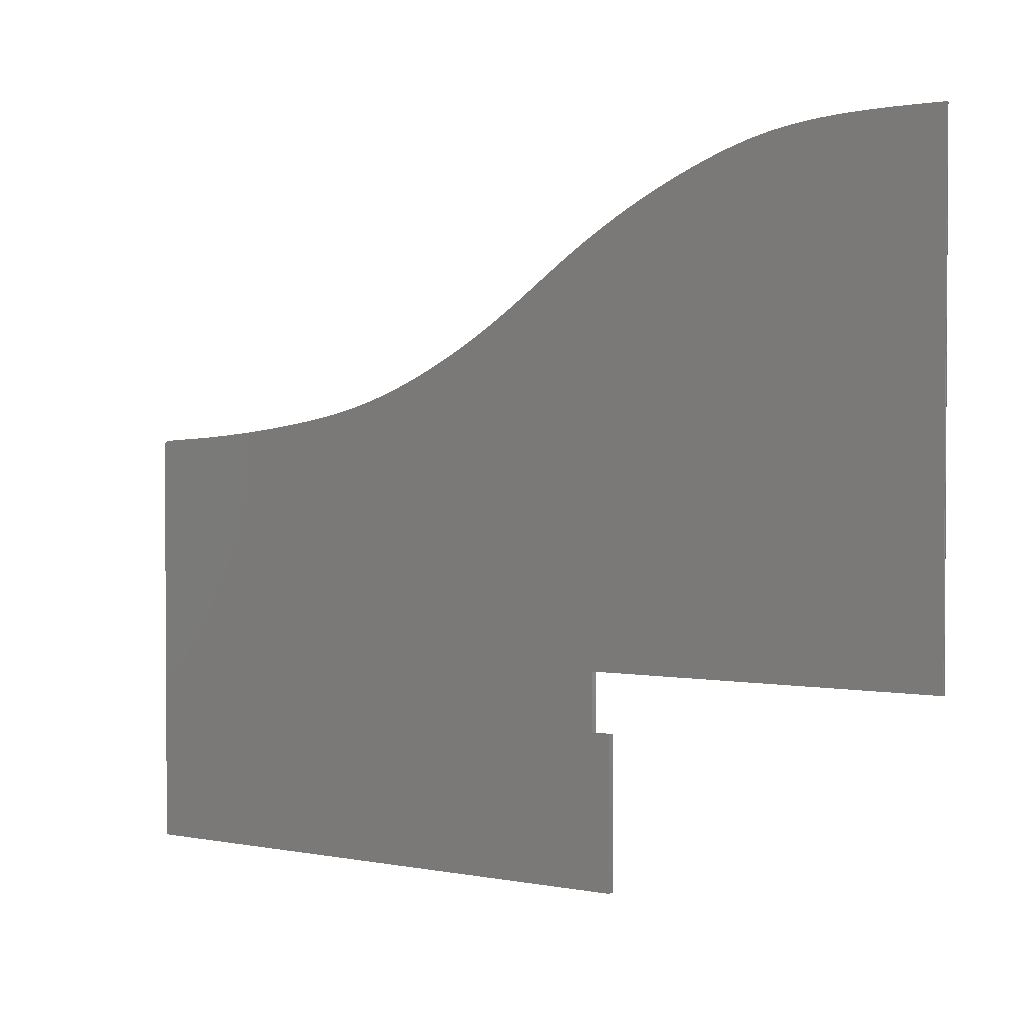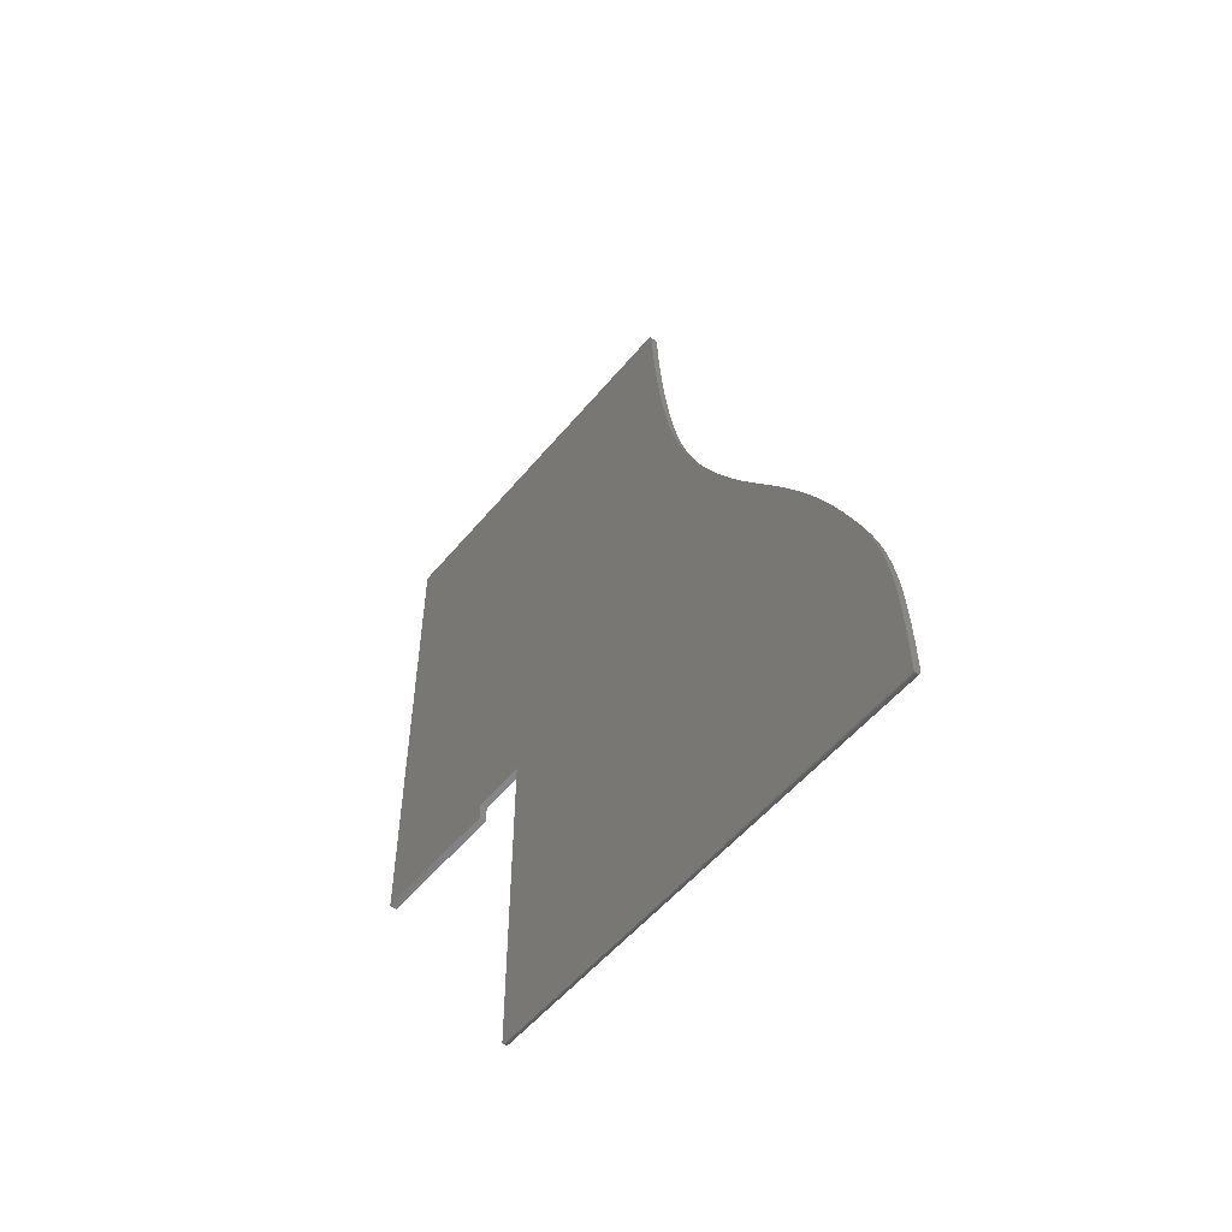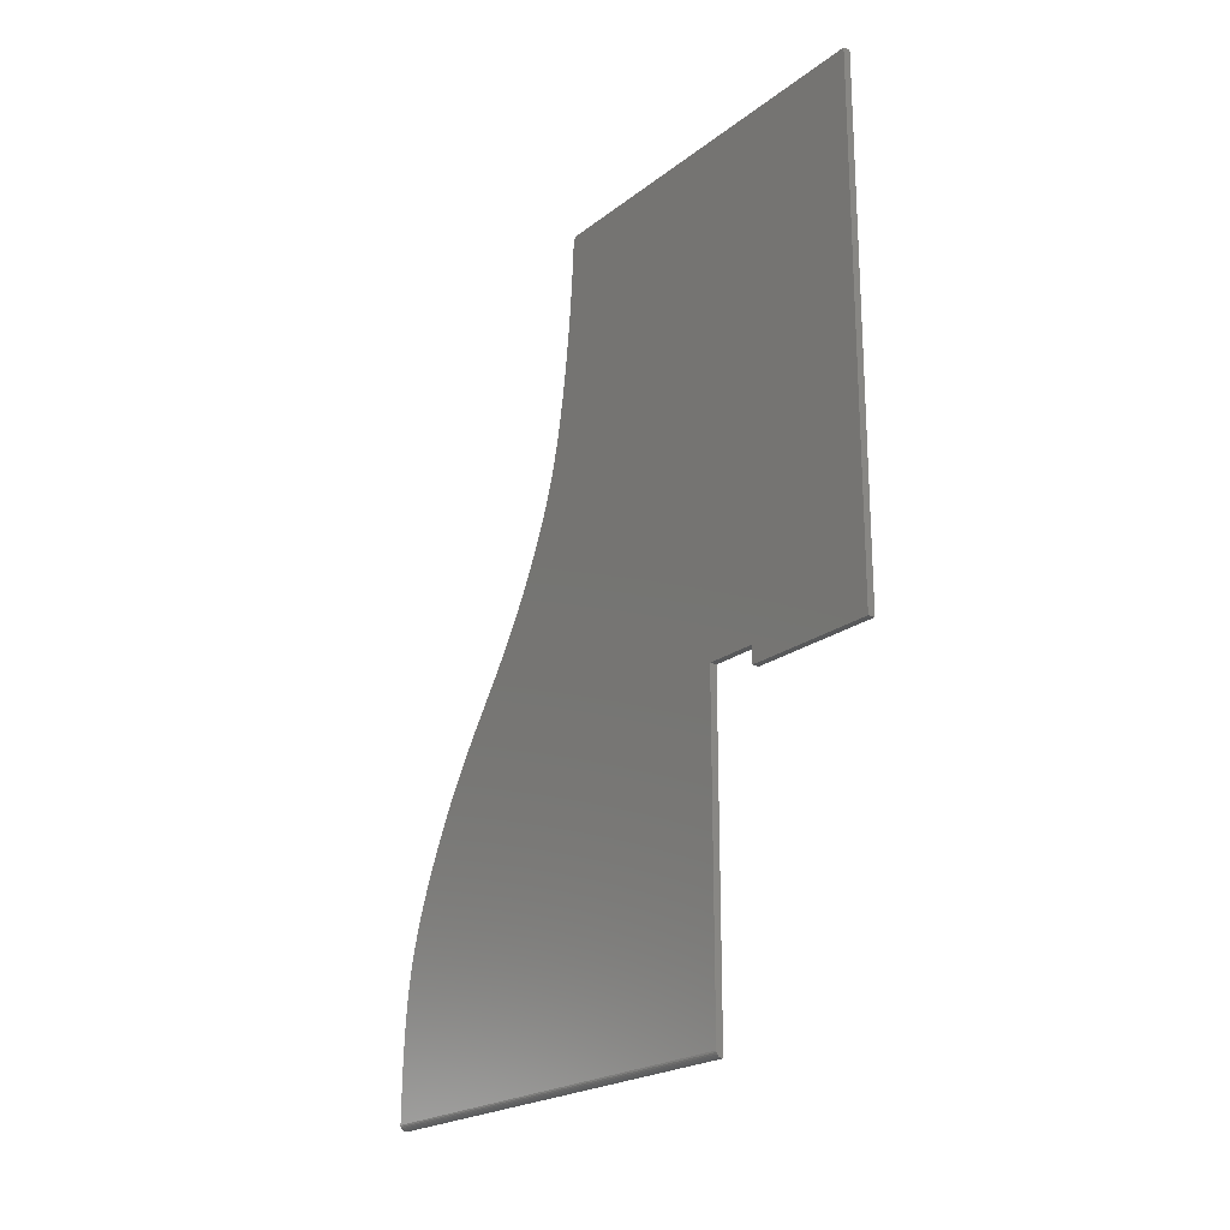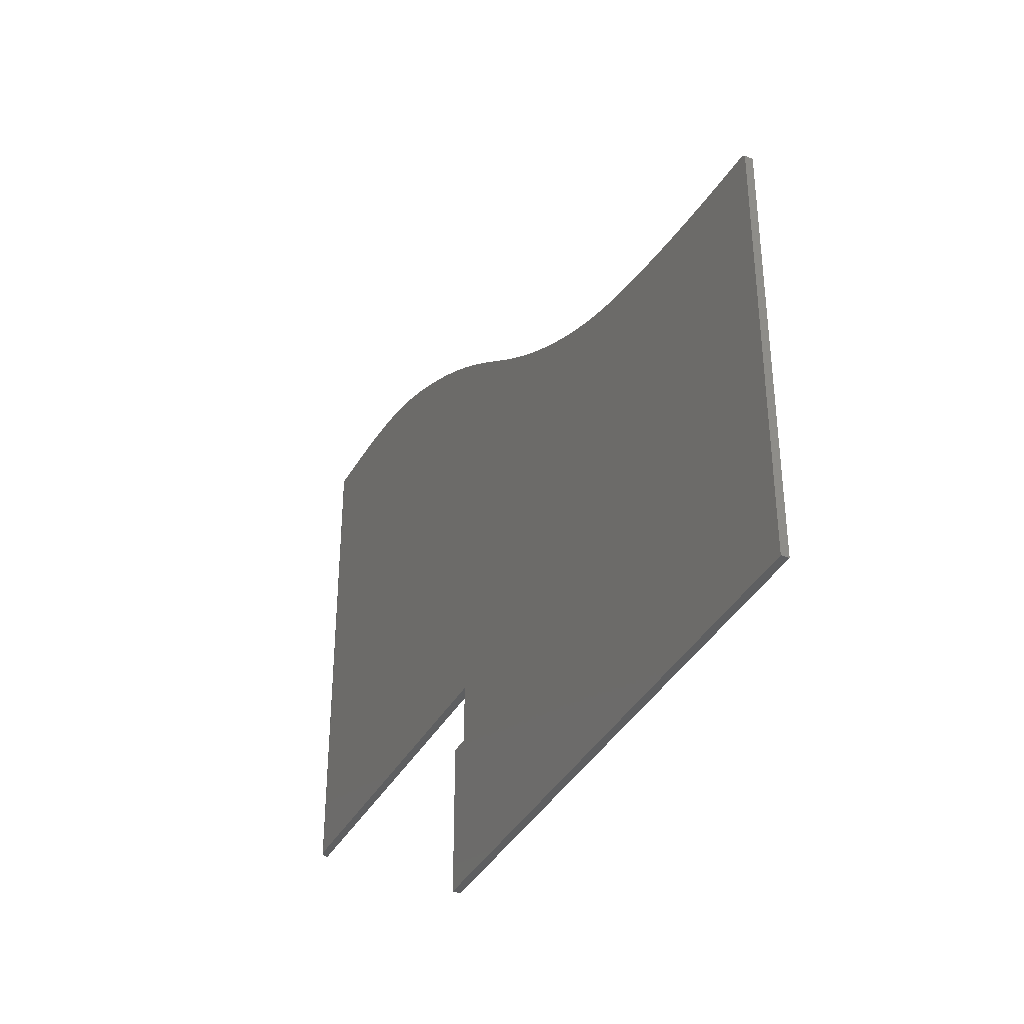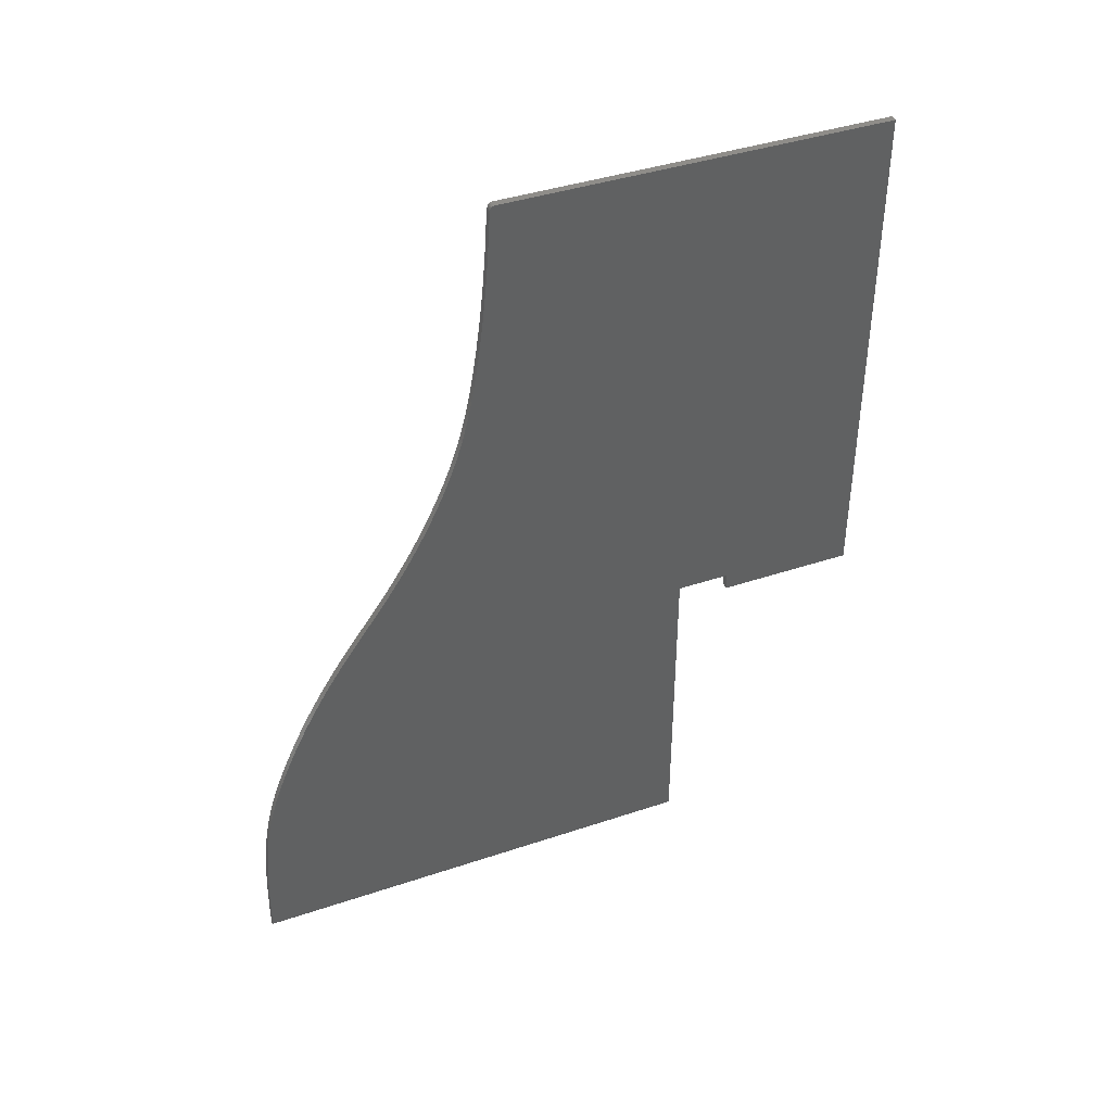
<metadata>
{"format":"stl","ext":"stl","renderer":"f3d","projection":"perspective","resolution":1024,"background":"white","views":[{"elev":2.0,"azim":-55.3,"up":"+Z"},{"elev":-53.6,"azim":-38.6,"up":"+Y"},{"elev":-21.4,"azim":143.1,"up":"+Y"},{"elev":-38.0,"azim":153.7,"up":"+Z"},{"elev":41.0,"azim":67.8,"up":"+Y"}]}
</metadata>
<code>
# stl→obj: 185 verts, 366 faces
v 0 44.49 -44.24
v 0 118.4 -44.24
v 1 44.49 -44.24
v 1 118.4 -44.24
v 0 0.1868 49.44
v 0 0.1871 10.86
v 0.2 0.1868 49.44
v 0.2 0.1868 10.86
v 0 118.4 10.76
v 1 118.4 10.76
v -2.904e-10 44.49 -24.56
v 1 44.49 -24.56
v 0 3.342 49.42
v 0 46.99 -16.86
v 0 0.1871 -16.86
v 0 46.94 36.88
v 0 48.26 36.03
v -6.816e-10 46.99 -24.56
v 0 6.37 49.38
v 0 9.272 49.29
v 0 10.68 49.23
v 0 12.05 49.15
v 0 13.5 49.05
v 0 14.92 48.93
v 0 16.1 48.81
v 0 17.25 48.68
v 0 18.9 48.45
v 0 20.5 48.18
v 0 22.07 47.86
v 0 23.62 47.49
v 0 25.15 47.07
v 0 26.68 46.61
v 0 27.82 46.22
v 0 28.98 45.81
v 0 30.17 45.36
v 0 31.37 44.88
v 0 32.59 44.38
v 0 33.83 43.85
v 0 35.09 43.28
v 0 36.36 42.69
v 0 38.09 41.85
v 0 39.84 40.96
v 0 41.61 40.02
v 0 43.39 39.02
v 0 45.17 37.97
v 0 49.58 35.16
v 0 50.88 34.27
v 0 52.18 33.37
v 0 54.76 31.52
v 0 57.43 29.61
v 0 58.72 28.7
v 0 60.02 27.8
v 0 61.34 26.91
v 0 62.67 26.04
v 0 64.49 24.9
v 0 66.32 23.81
v 0 68.16 22.77
v 0 69.99 21.79
v 0 71.8 20.87
v 0 73.58 20.01
v 0 74.7 19.5
v 0 75.8 19.01
v 0 76.89 18.54
v 0 78.78 17.79
v 0 80.47 17.16
v 0 82.17 16.59
v 0 83.92 16.05
v 0 85.74 15.55
v 0 87.69 15.08
v 0 89.82 14.62
v 0 91.18 14.36
v 0 92.61 14.1
v 0 94.92 13.71
v 0 97.35 13.35
v 0 100.1 12.97
v 0 102.9 12.63
v 0 105.7 12.34
v 0 107.7 12.15
v 0 109.5 12
v 0 111.3 11.86
v 0 112.9 11.76
v 0 114.7 11.65
v 0 116.2 11.56
v 0 116.9 11.51
v 0 117.6 11.45
v 0 117.8 11.4
v 0 118 11.35
v 0 118.2 11.29
v 0 118.3 11.22
v 0 118.3 11.14
v 0 118.4 11.05
v 0 118.4 10.93
v 1 46.99 -24.56
v 1 46.99 -16.86
v 0.2233 0.1871 -16.86
v 0.2233 0.1871 10.86
v 1 0.9868 -16.86
v 0.9727 0.7798 -16.86
v 0.8928 0.5868 -16.86
v 0.7657 0.4211 -16.86
v 0.6067 0.2979 -16.86
v 0.422 0.2182 -16.86
v 1 48.26 36.03
v 1 46.94 36.88
v 1 118.4 10.93
v 1 118.4 11.04
v 1 118.3 11.14
v 1 118.3 11.22
v 1 118.2 11.29
v 1 118 11.34
v 1 117.9 11.39
v 1 117.7 11.43
v 1 117.3 11.49
v 1 116.9 11.51
v 1 116.2 11.56
v 1 114.7 11.65
v 1 112.9 11.76
v 1 111 11.89
v 1 108.5 12.08
v 1 105.7 12.34
v 1 102.9 12.63
v 1 100.1 12.97
v 1 97.35 13.35
v 1 95.75 13.58
v 1 94.21 13.83
v 1 91.93 14.22
v 1 89.82 14.62
v 1 87.69 15.08
v 1 85.74 15.55
v 1 83.92 16.05
v 1 83.63 16.14
v 1 81.99 16.65
v 1 80.38 17.2
v 1 78.78 17.79
v 1 76.84 18.56
v 1 75.23 19.26
v 1 73.58 20.01
v 1 71.75 20.89
v 1 69.88 21.84
v 1 68.16 22.77
v 1 66.32 23.81
v 1 64.49 24.9
v 1 62.67 26.04
v 1 61.32 26.92
v 1 59.98 27.82
v 1 58.66 28.74
v 1 57.18 29.78
v 1 54.68 31.58
v 1 52.18 33.37
v 1 50.88 34.27
v 1 49.58 35.16
v 1 45.76 37.61
v 1 44.57 38.33
v 1 43.09 39.19
v 1 41.61 40.02
v 1 39.84 40.96
v 1 38.09 41.85
v 1 36.36 42.69
v 1 34.54 43.53
v 1 32.75 44.31
v 1 31.37 44.88
v 1 30.17 45.36
v 1 28.98 45.81
v 1 27.82 46.22
v 1 26.68 46.61
v 1 25.24 47.05
v 1 23.79 47.45
v 1 22.93 47.66
v 1 22.07 47.86
v 1 20.5 48.18
v 1 18.9 48.45
v 1 17.25 48.68
v 1 16.1 48.81
v 1 14.92 48.93
v 1 13.5 49.05
v 1 11.56 49.18
v 1 9.016 49.3
v 1 6.37 49.38
v 1 3.727 49.42
v 1 0.9868 49.44
v 0.4156 0.2164 49.44
v 0.6038 0.2962 49.44
v 0.7657 0.4211 49.44
v 0.8971 0.5943 49.44
v 0.9738 0.7839 49.44
f 1 2 3
f 3 2 4
f 5 6 7
f 7 6 8
f 2 9 4
f 4 9 10
f 11 1 12
f 12 1 3
f 5 13 6
f 14 15 16
f 14 16 17
f 14 17 18
f 15 6 13
f 15 13 19
f 15 19 20
f 15 20 21
f 15 21 22
f 15 22 23
f 15 23 24
f 15 24 25
f 15 25 26
f 15 26 27
f 15 27 28
f 15 28 29
f 15 29 30
f 15 30 31
f 15 31 32
f 15 32 33
f 15 33 34
f 15 34 35
f 15 35 36
f 15 36 37
f 15 37 38
f 15 38 39
f 15 39 40
f 15 40 41
f 15 41 42
f 15 42 43
f 15 43 44
f 15 44 45
f 15 45 16
f 18 17 46
f 18 46 47
f 18 47 48
f 18 48 49
f 18 49 50
f 18 50 51
f 18 51 52
f 18 52 53
f 18 53 54
f 18 54 55
f 18 55 56
f 18 56 57
f 18 57 58
f 18 58 59
f 18 59 60
f 18 60 61
f 18 61 62
f 18 62 63
f 18 63 64
f 18 64 65
f 18 65 66
f 18 66 67
f 18 67 68
f 18 68 69
f 18 69 70
f 18 70 71
f 18 71 72
f 18 72 73
f 18 73 74
f 18 74 75
f 18 75 76
f 18 76 77
f 18 77 78
f 18 78 79
f 18 79 80
f 18 80 81
f 18 81 82
f 18 82 83
f 18 83 84
f 18 84 85
f 18 85 86
f 18 86 87
f 18 87 88
f 18 88 89
f 18 89 90
f 18 90 91
f 18 91 92
f 18 92 9
f 18 9 2
f 18 2 1
f 18 1 11
f 12 93 11
f 11 93 18
f 18 93 14
f 14 93 94
f 6 15 8
f 8 15 95
f 8 95 96
f 15 14 94
f 15 94 97
f 15 97 98
f 15 98 99
f 15 99 100
f 15 100 101
f 15 101 102
f 15 102 95
f 103 104 94
f 93 12 3
f 93 3 4
f 93 4 10
f 93 10 105
f 93 105 106
f 93 106 107
f 93 107 108
f 93 108 109
f 93 109 110
f 93 110 111
f 93 111 112
f 93 112 113
f 93 113 114
f 93 114 115
f 93 115 116
f 93 116 117
f 93 117 118
f 93 118 119
f 93 119 120
f 93 120 121
f 93 121 122
f 93 122 123
f 93 123 124
f 93 124 125
f 93 125 126
f 93 126 127
f 93 127 128
f 93 128 129
f 93 129 130
f 93 130 131
f 93 131 132
f 93 132 133
f 93 133 134
f 93 134 135
f 93 135 136
f 93 136 137
f 93 137 138
f 93 138 139
f 93 139 140
f 93 140 141
f 93 141 142
f 93 142 143
f 93 143 144
f 93 144 145
f 93 145 146
f 93 146 147
f 93 147 148
f 93 148 149
f 93 149 150
f 93 150 151
f 93 151 103
f 93 103 94
f 97 94 104
f 97 104 152
f 97 152 153
f 97 153 154
f 97 154 155
f 97 155 156
f 97 156 157
f 97 157 158
f 97 158 159
f 97 159 160
f 97 160 161
f 97 161 162
f 97 162 163
f 97 163 164
f 97 164 165
f 97 165 166
f 97 166 167
f 97 167 168
f 97 168 169
f 97 169 170
f 97 170 171
f 97 171 172
f 97 172 173
f 97 173 174
f 97 174 175
f 97 175 176
f 97 176 177
f 97 177 178
f 97 178 179
f 97 179 180
f 72 126 125
f 72 125 73
f 73 125 124
f 180 179 13
f 180 13 5
f 180 5 7
f 180 7 181
f 180 181 182
f 180 182 183
f 180 183 184
f 180 184 185
f 13 179 19
f 19 179 178
f 19 178 20
f 20 178 177
f 20 177 21
f 21 177 176
f 21 176 22
f 22 176 23
f 23 176 175
f 23 175 24
f 24 175 174
f 24 174 25
f 25 174 173
f 25 173 26
f 26 173 172
f 26 172 27
f 27 172 171
f 27 171 28
f 28 171 170
f 28 170 29
f 29 170 169
f 29 169 30
f 30 169 168
f 30 168 167
f 30 167 31
f 31 167 166
f 31 166 32
f 32 166 165
f 32 165 33
f 33 165 164
f 33 164 34
f 34 164 163
f 34 163 35
f 35 163 162
f 35 162 36
f 36 162 161
f 36 161 37
f 37 161 160
f 37 160 38
f 38 160 159
f 38 159 39
f 39 159 40
f 40 159 158
f 40 158 41
f 41 158 157
f 41 157 42
f 42 157 156
f 42 156 43
f 43 156 155
f 43 155 44
f 44 155 154
f 44 154 45
f 45 154 153
f 45 153 152
f 45 152 16
f 16 152 104
f 16 104 17
f 17 104 103
f 17 103 46
f 46 103 151
f 46 151 47
f 47 151 150
f 47 150 48
f 48 150 149
f 48 149 49
f 49 149 148
f 49 148 50
f 50 148 147
f 50 147 51
f 51 147 146
f 51 146 52
f 52 146 145
f 52 145 53
f 53 145 144
f 53 144 54
f 54 144 143
f 54 143 55
f 55 143 142
f 55 142 56
f 56 142 141
f 56 141 57
f 57 141 140
f 57 140 58
f 58 140 139
f 58 139 59
f 59 139 138
f 59 138 60
f 60 138 137
f 60 137 61
f 61 137 136
f 61 136 62
f 62 136 63
f 63 136 135
f 63 135 64
f 64 135 134
f 64 134 65
f 65 134 133
f 65 133 66
f 66 133 132
f 66 132 131
f 66 131 67
f 67 131 130
f 67 130 68
f 68 130 129
f 68 129 69
f 69 129 128
f 69 128 70
f 70 128 127
f 70 127 71
f 71 127 126
f 71 126 72
f 73 124 74
f 74 124 123
f 74 123 75
f 75 123 122
f 75 122 76
f 76 122 121
f 76 121 77
f 77 121 120
f 77 120 78
f 78 120 119
f 78 119 79
f 79 119 80
f 80 119 118
f 80 118 81
f 81 118 117
f 81 117 82
f 82 117 116
f 82 116 83
f 83 116 115
f 83 115 84
f 84 115 114
f 84 114 85
f 85 114 113
f 85 113 112
f 85 112 86
f 86 112 111
f 86 111 87
f 87 111 110
f 87 110 88
f 88 110 109
f 88 109 89
f 89 109 108
f 89 108 90
f 90 108 107
f 90 107 91
f 91 107 106
f 91 106 92
f 92 106 105
f 92 105 9
f 9 105 10
f 183 100 184
f 184 100 99
f 184 99 185
f 185 99 98
f 185 98 180
f 180 98 97
f 7 8 181
f 181 8 96
f 181 96 102
f 102 96 95
f 181 102 182
f 182 102 101
f 182 101 183
f 183 101 100

</code>
